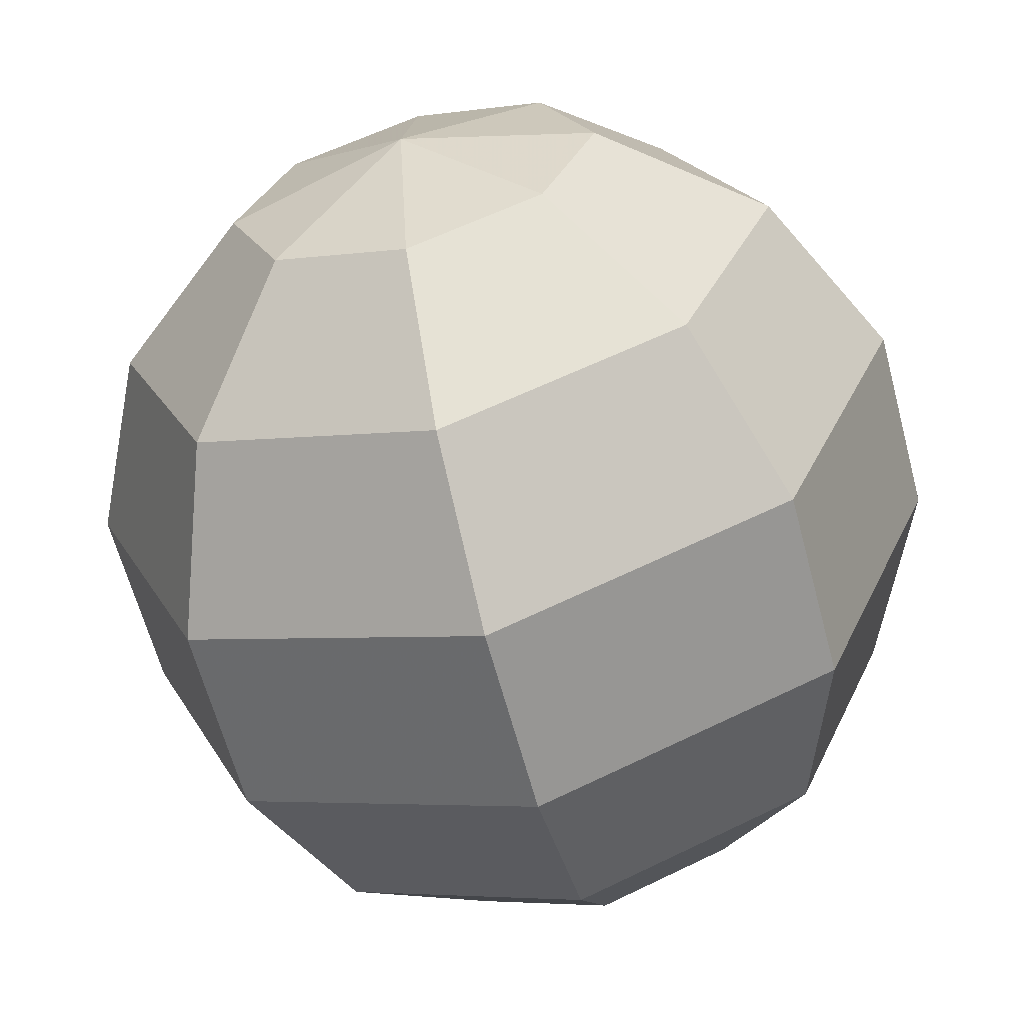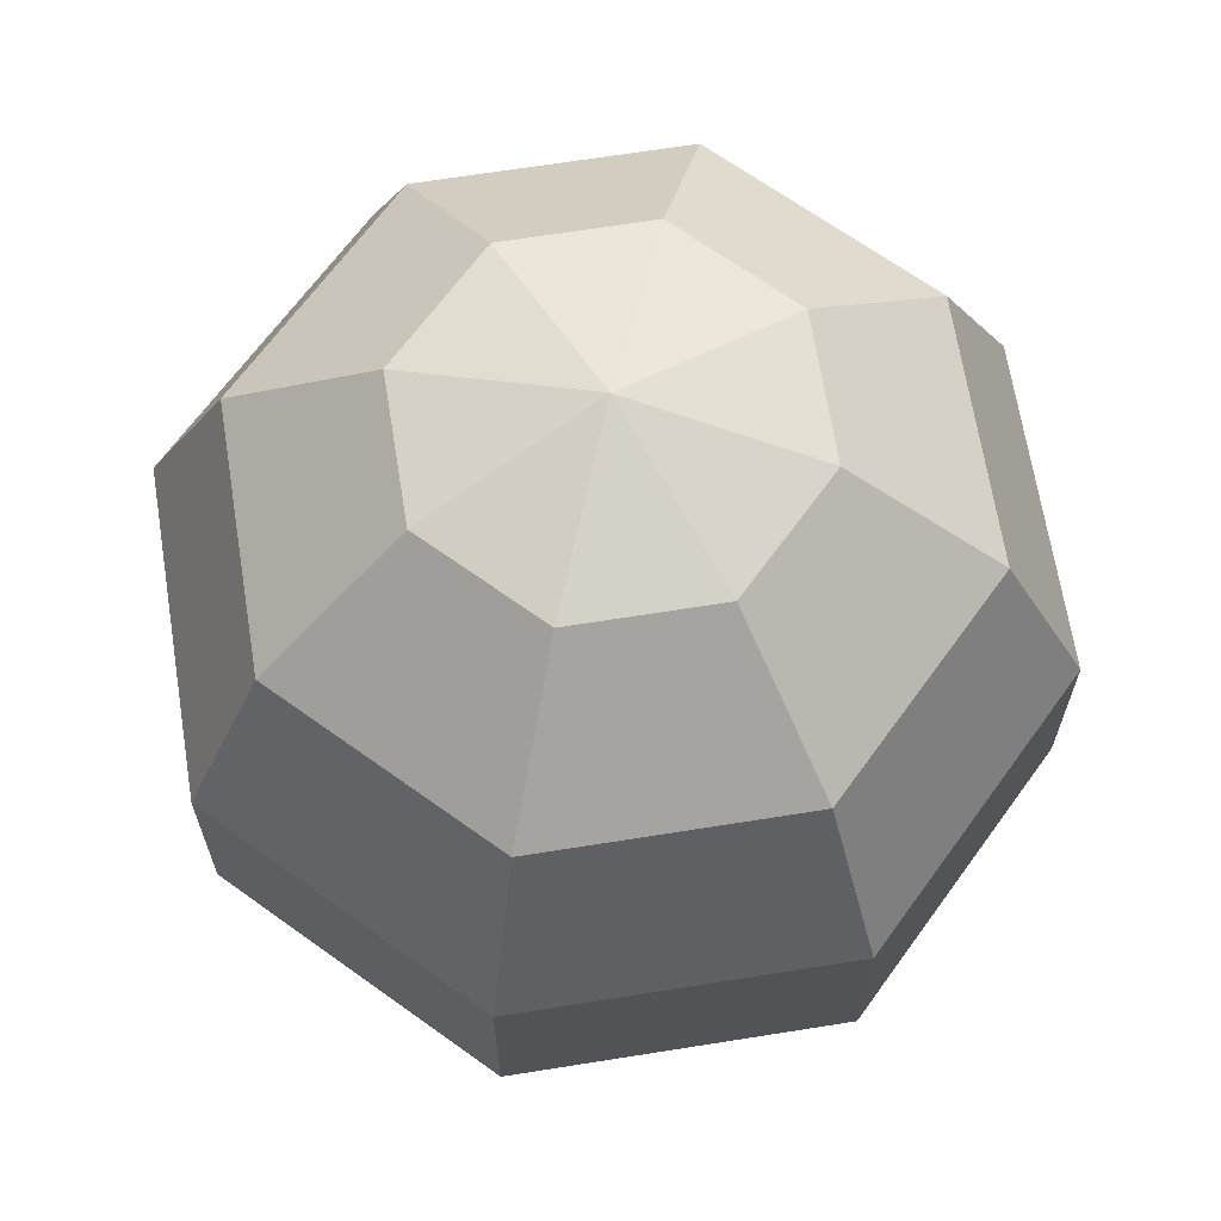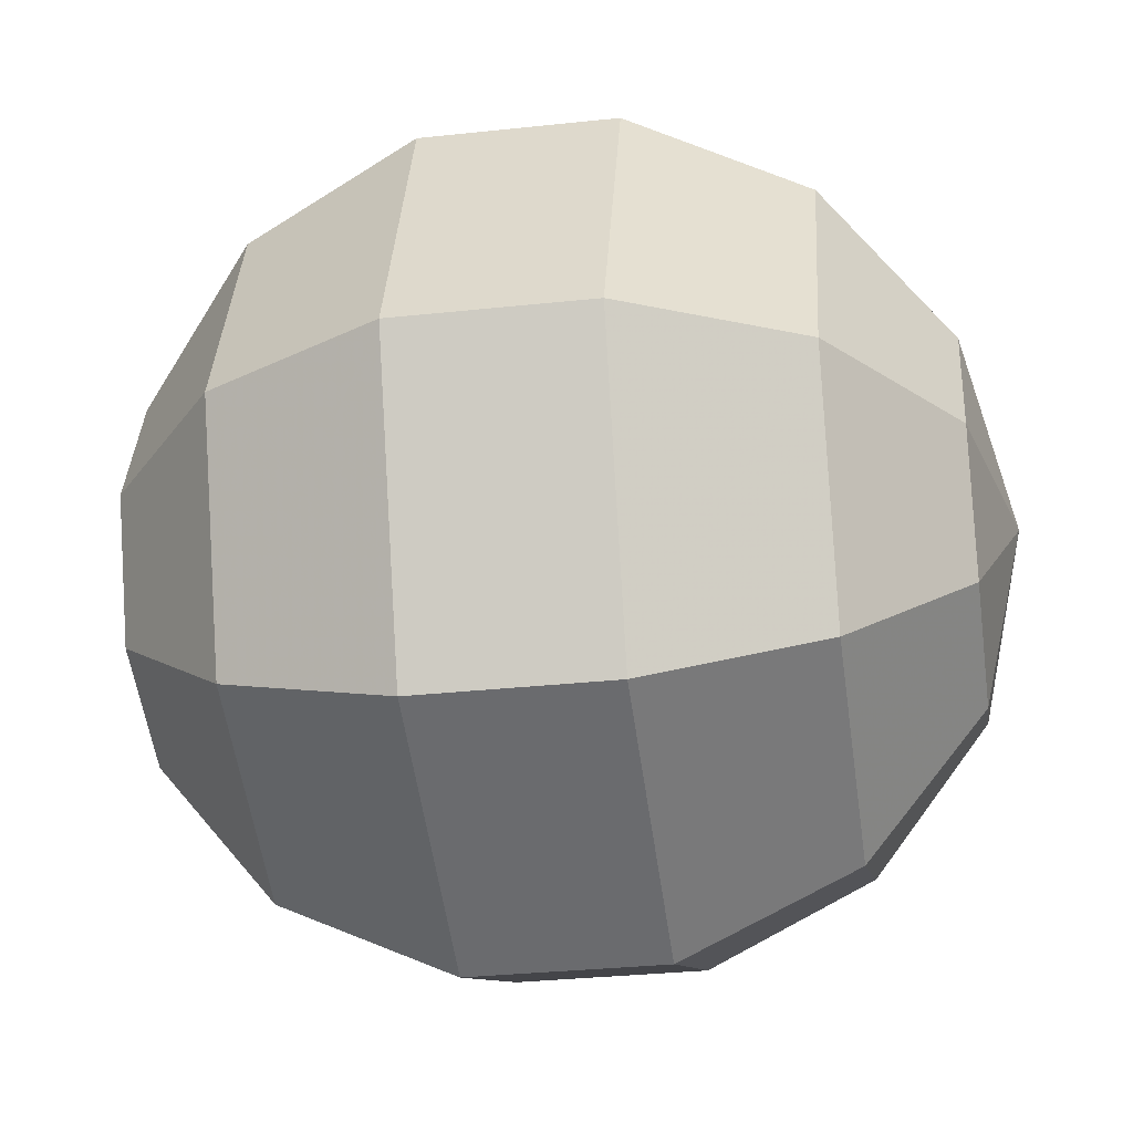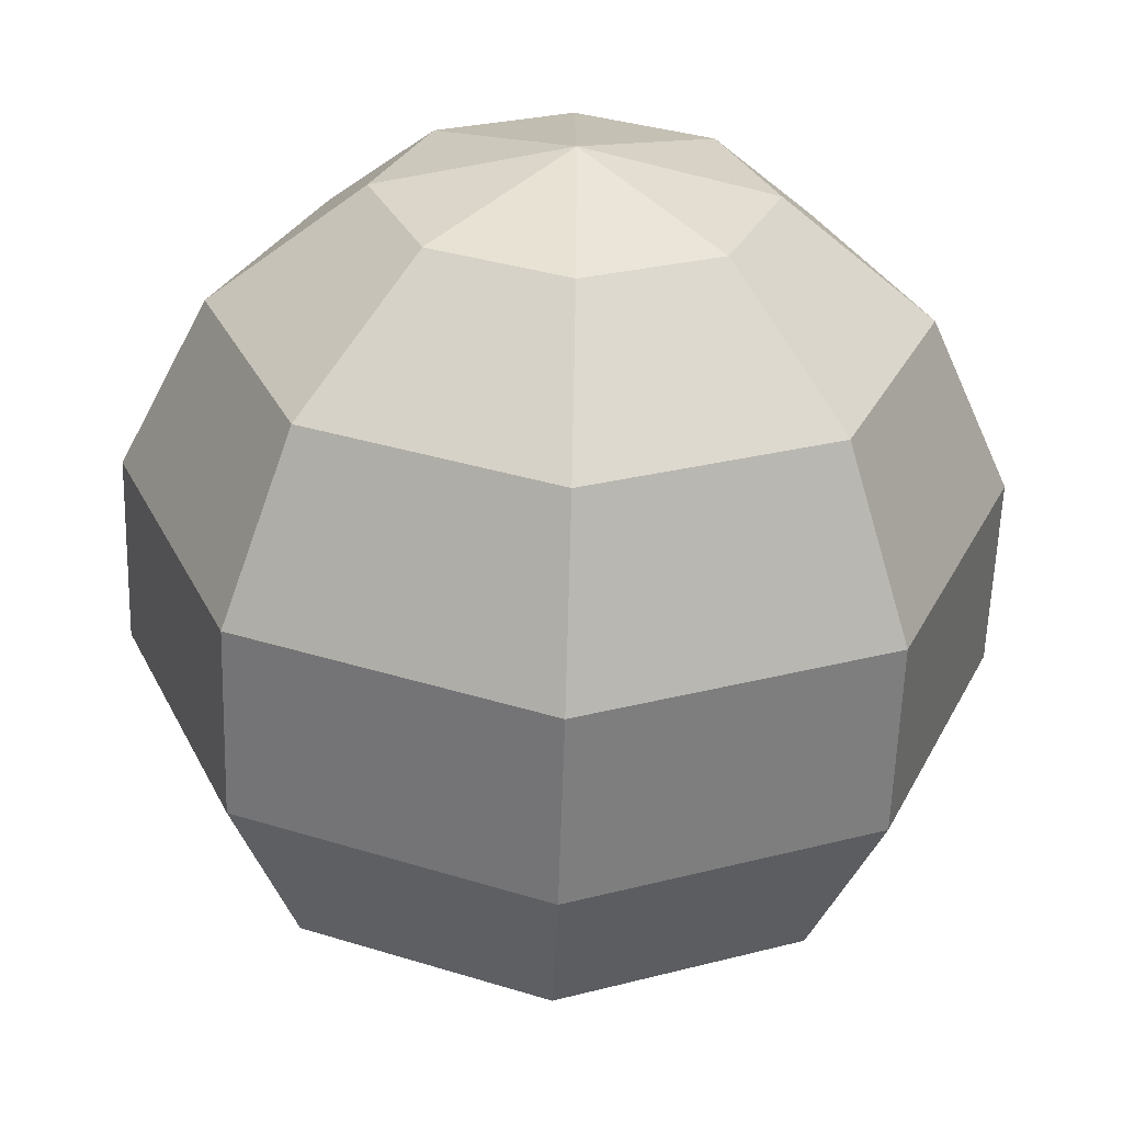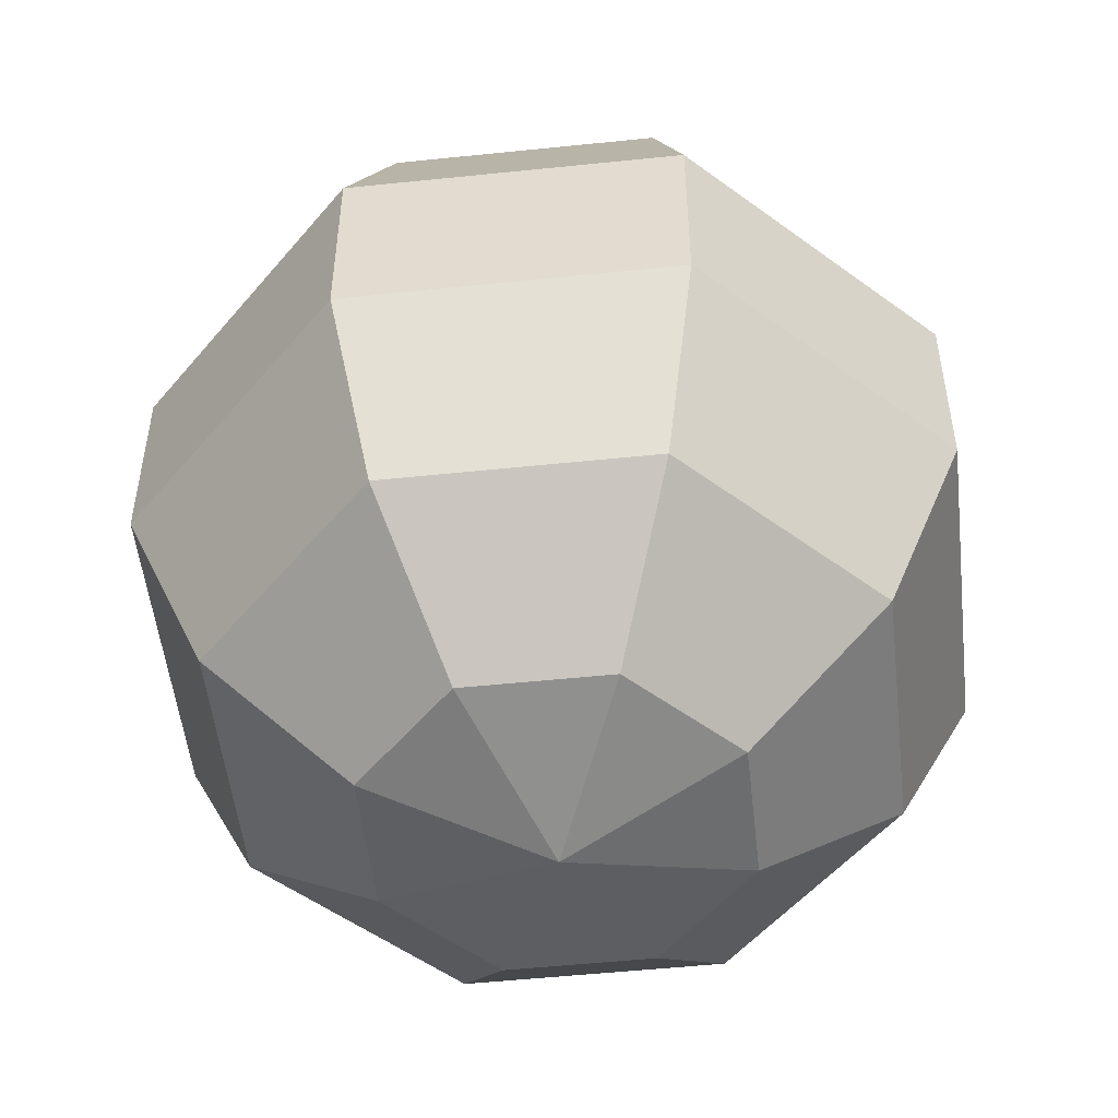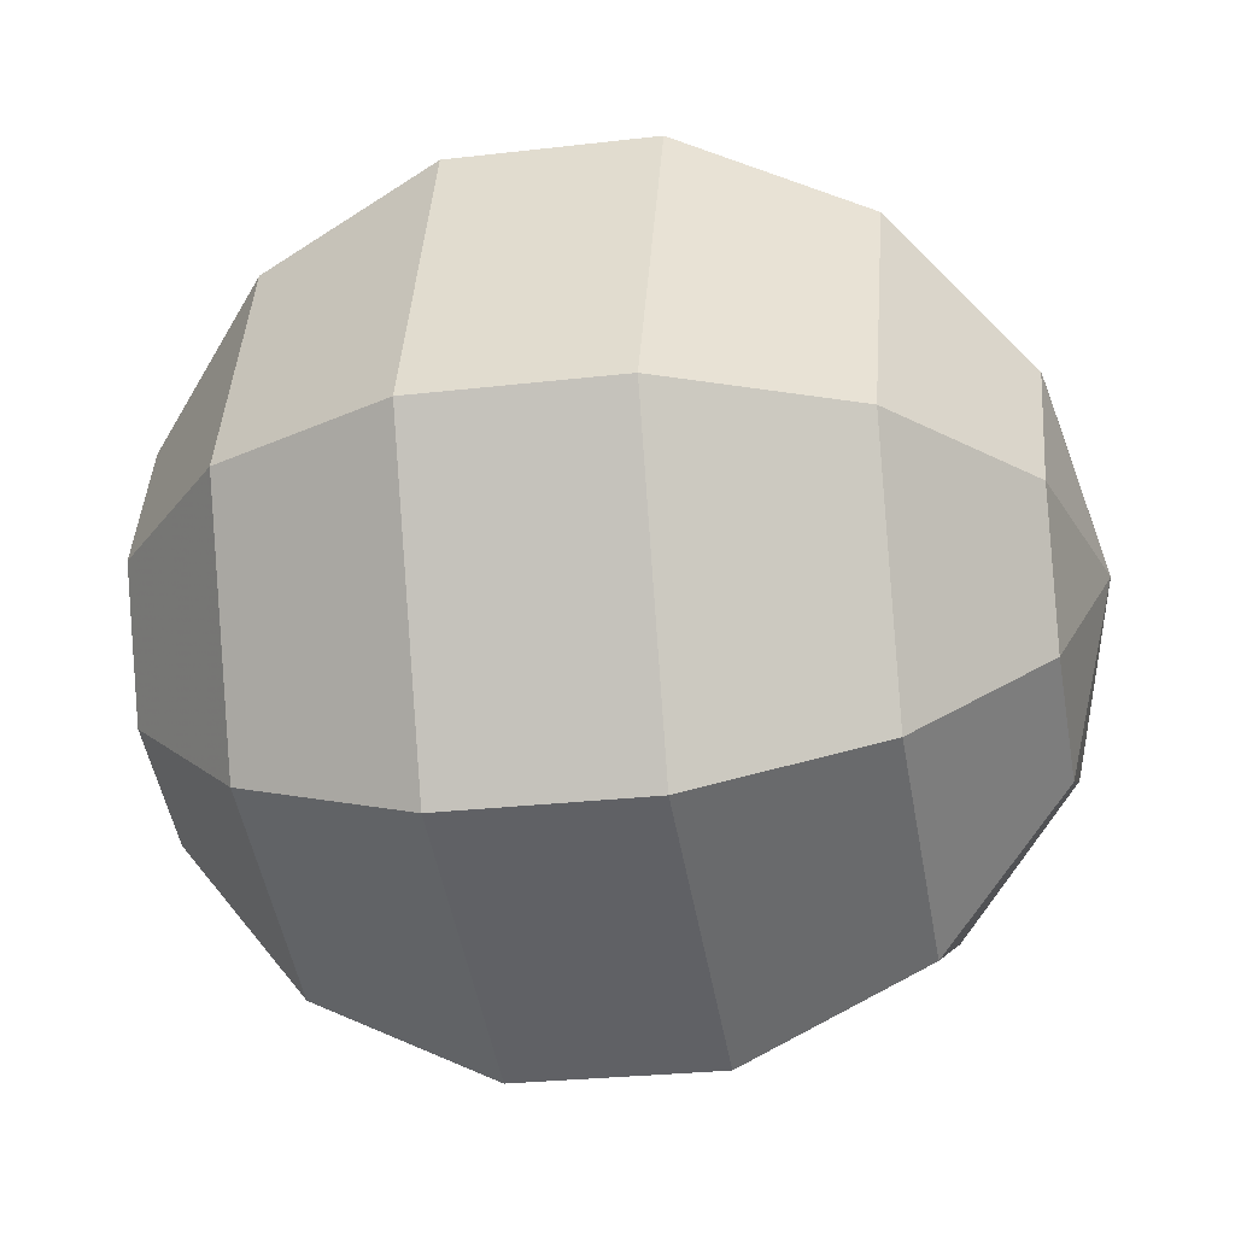
<metadata>
{"format":"obj","ext":"obj","renderer":"f3d","projection":"perspective","resolution":1024,"background":"white","views":[{"elev":-62.4,"azim":14.8,"up":"+Z"},{"elev":66.7,"azim":-31.6,"up":"+Y"},{"elev":-31.5,"azim":-81.3,"up":"+Z"},{"elev":-59.5,"azim":-1.8,"up":"+Z"},{"elev":-52.0,"azim":-106.1,"up":"+Y"},{"elev":-25.6,"azim":-79.2,"up":"+Z"}]}
</metadata>
<code>
v 0.4339 0.901 0
v 0.3068 0.901 -0.3068
v -1.897e-08 0.901 -0.4339
v -0.3068 0.901 -0.3068
v -0.4339 0.901 3.793e-08
v -0.3068 0.901 0.3068
v 5.174e-09 0.901 0.4339
v 0.3068 0.901 0.3068
v 0.7818 0.6235 0
v 0.5528 0.6235 -0.5528
v -3.417e-08 0.6235 -0.7818
v -0.5528 0.6235 -0.5528
v -0.7818 0.6235 6.835e-08
v -0.5528 0.6235 0.5528
v 9.323e-09 0.6235 0.7818
v 0.5528 0.6235 0.5528
v 0.9749 0.2225 0
v 0.6894 0.2225 -0.6894
v -4.262e-08 0.2225 -0.9749
v -0.6894 0.2225 -0.6894
v -0.9749 0.2225 8.523e-08
v -0.6894 0.2225 0.6894
v 1.163e-08 0.2225 0.9749
v 0.6894 0.2225 0.6894
v 0.9749 -0.2225 0
v 0.6894 -0.2225 -0.6894
v -4.262e-08 -0.2225 -0.9749
v -0.6894 -0.2225 -0.6894
v -0.9749 -0.2225 8.523e-08
v -0.6894 -0.2225 0.6894
v 1.163e-08 -0.2225 0.9749
v 0.6894 -0.2225 0.6894
v 0.7818 -0.6235 0
v 0.5528 -0.6235 -0.5528
v -3.417e-08 -0.6235 -0.7818
v -0.5528 -0.6235 -0.5528
v -0.7818 -0.6235 6.835e-08
v -0.5528 -0.6235 0.5528
v 9.323e-09 -0.6235 0.7818
v 0.5528 -0.6235 0.5528
v 0.4339 -0.901 0
v 0.3068 -0.901 -0.3068
v -1.897e-08 -0.901 -0.4339
v -0.3068 -0.901 -0.3068
v -0.4339 -0.901 3.793e-08
v -0.3068 -0.901 0.3068
v 5.174e-09 -0.901 0.4339
v 0.3068 -0.901 0.3068
v 0 1 0
v 0 -1 0
f 1 10 2
f 1 9 10
f 2 11 3
f 2 10 11
f 3 12 4
f 3 11 12
f 4 13 5
f 4 12 13
f 5 14 6
f 5 13 14
f 6 15 7
f 6 14 15
f 7 16 8
f 7 15 16
f 8 9 1
f 8 16 9
f 9 18 10
f 9 17 18
f 10 19 11
f 10 18 19
f 11 20 12
f 11 19 20
f 12 21 13
f 12 20 21
f 13 22 14
f 13 21 22
f 14 23 15
f 14 22 23
f 15 24 16
f 15 23 24
f 16 17 9
f 16 24 17
f 17 26 18
f 17 25 26
f 18 27 19
f 18 26 27
f 19 28 20
f 19 27 28
f 20 29 21
f 20 28 29
f 21 30 22
f 21 29 30
f 22 31 23
f 22 30 31
f 23 32 24
f 23 31 32
f 24 25 17
f 24 32 25
f 25 34 26
f 25 33 34
f 26 35 27
f 26 34 35
f 27 36 28
f 27 35 36
f 28 37 29
f 28 36 37
f 29 38 30
f 29 37 38
f 30 39 31
f 30 38 39
f 31 40 32
f 31 39 40
f 32 33 25
f 32 40 33
f 33 42 34
f 33 41 42
f 34 43 35
f 34 42 43
f 35 44 36
f 35 43 44
f 36 45 37
f 36 44 45
f 37 46 38
f 37 45 46
f 38 47 39
f 38 46 47
f 39 48 40
f 39 47 48
f 40 41 33
f 40 48 41
f 49 1 2
f 50 42 41
f 49 2 3
f 50 43 42
f 49 3 4
f 50 44 43
f 49 4 5
f 50 45 44
f 49 5 6
f 50 46 45
f 49 6 7
f 50 47 46
f 49 7 8
f 50 48 47
f 49 8 1
f 50 41 48

</code>
